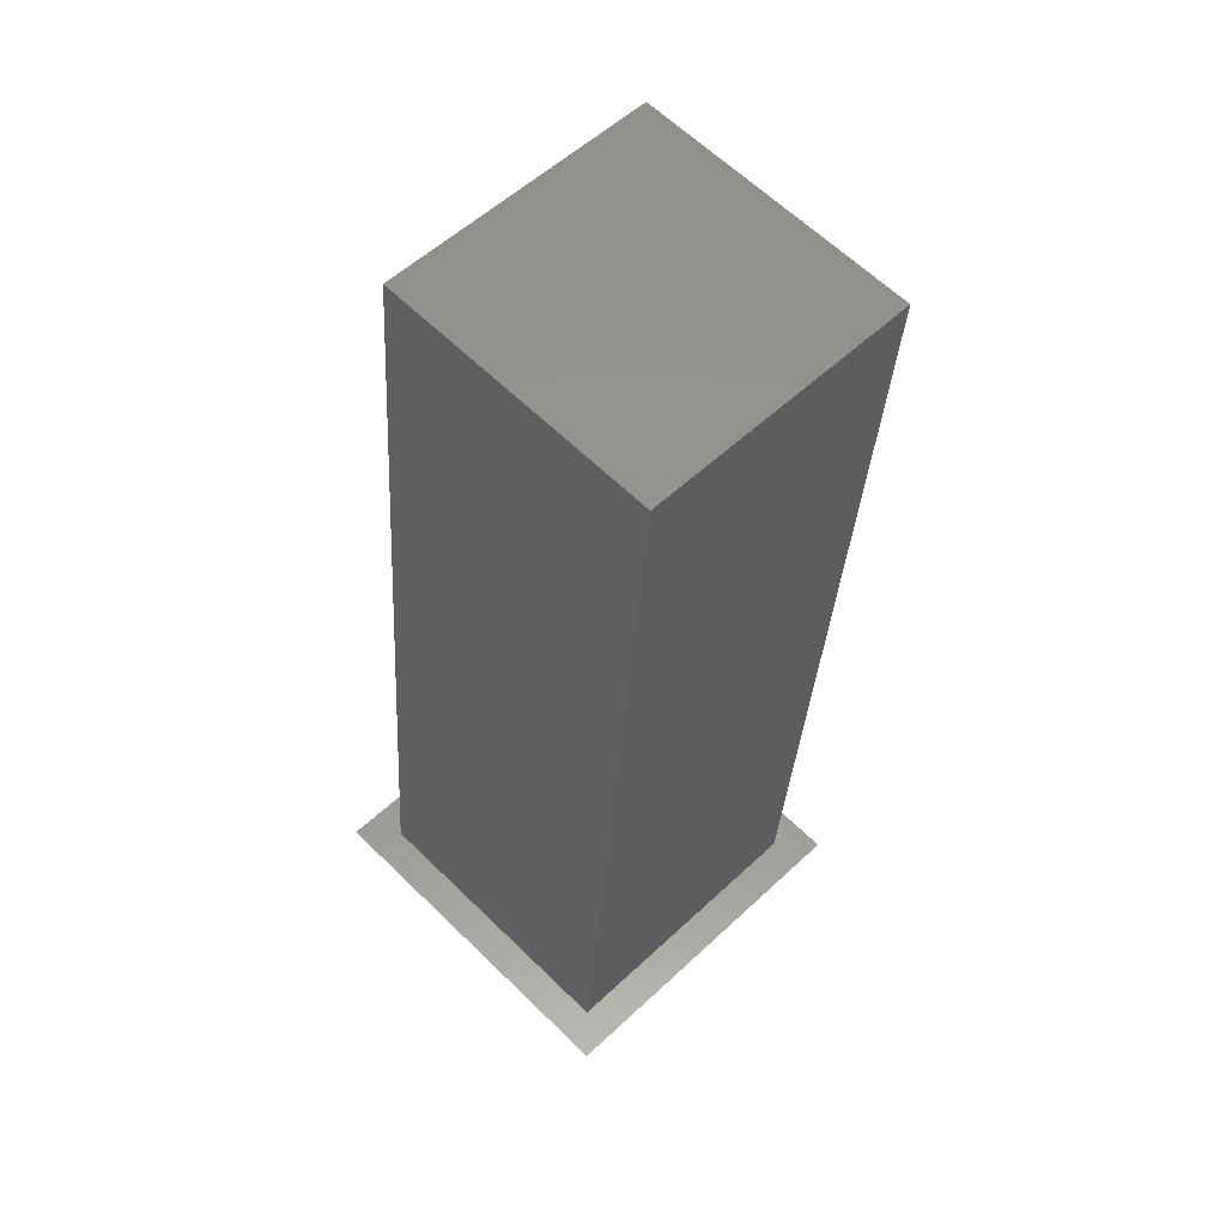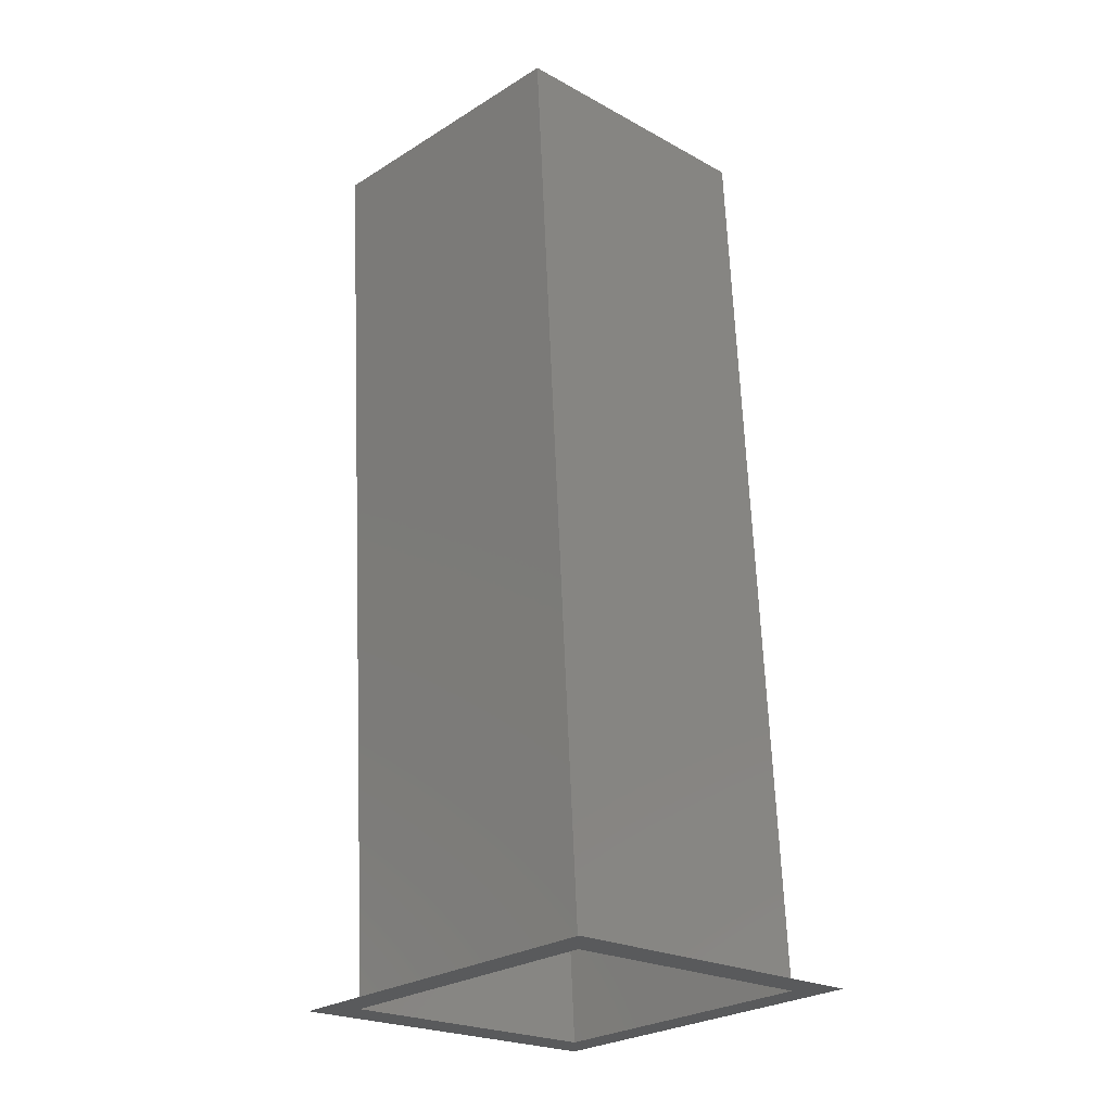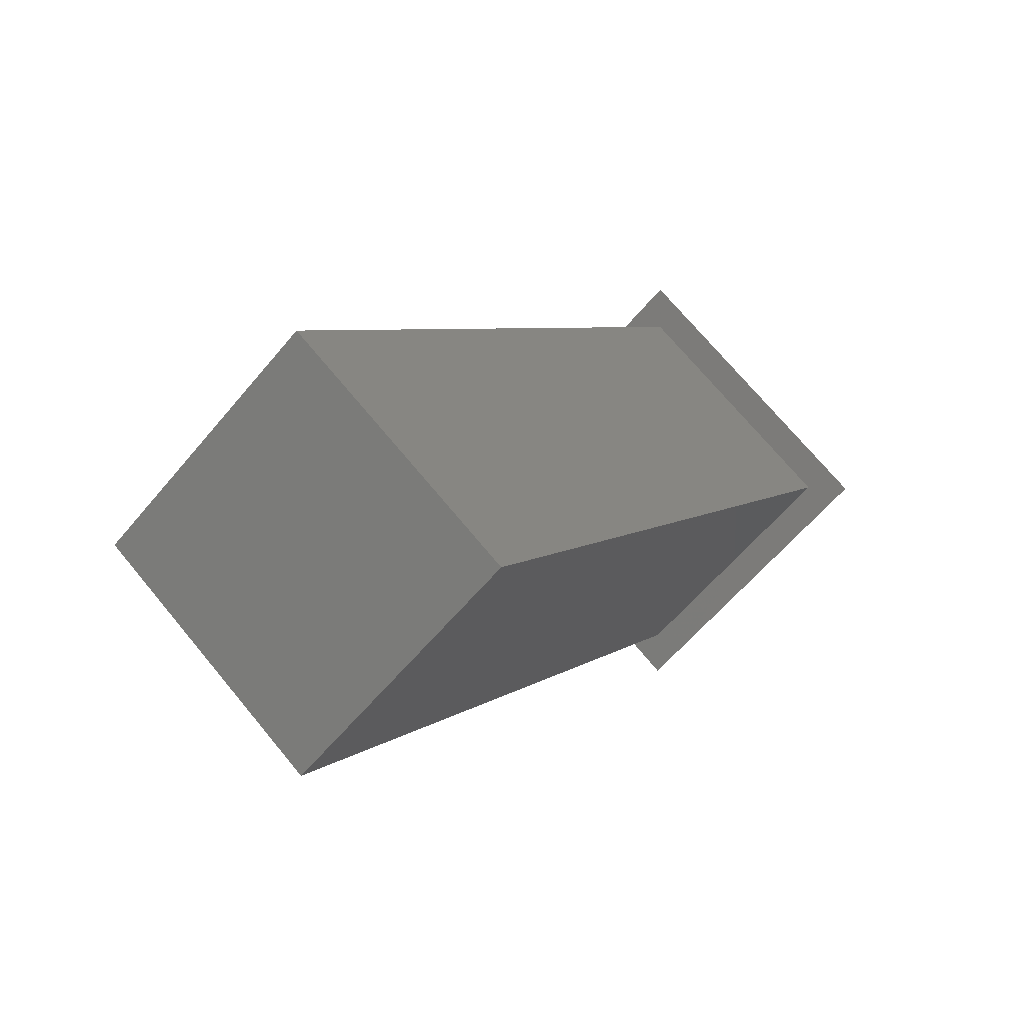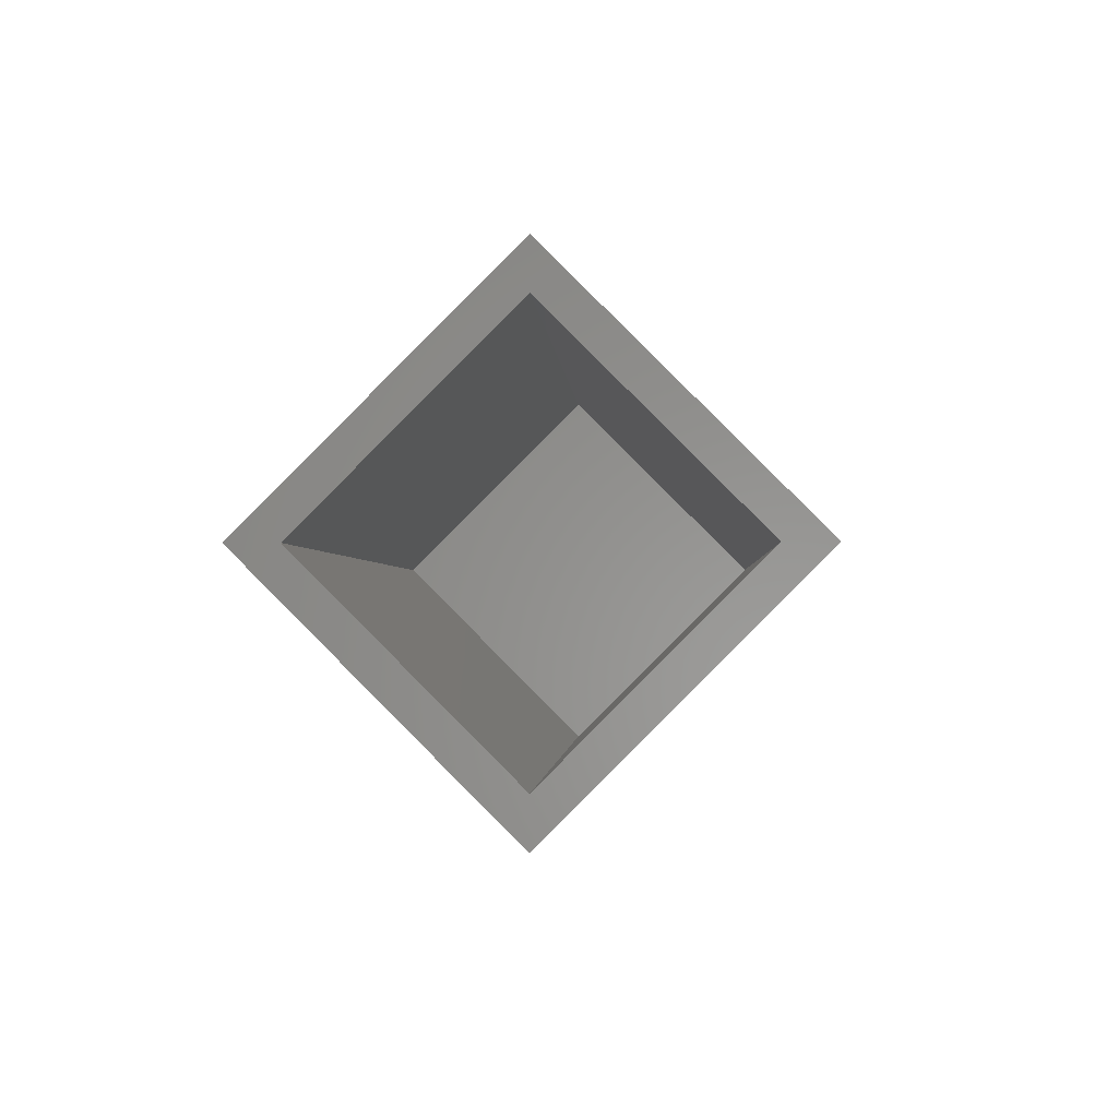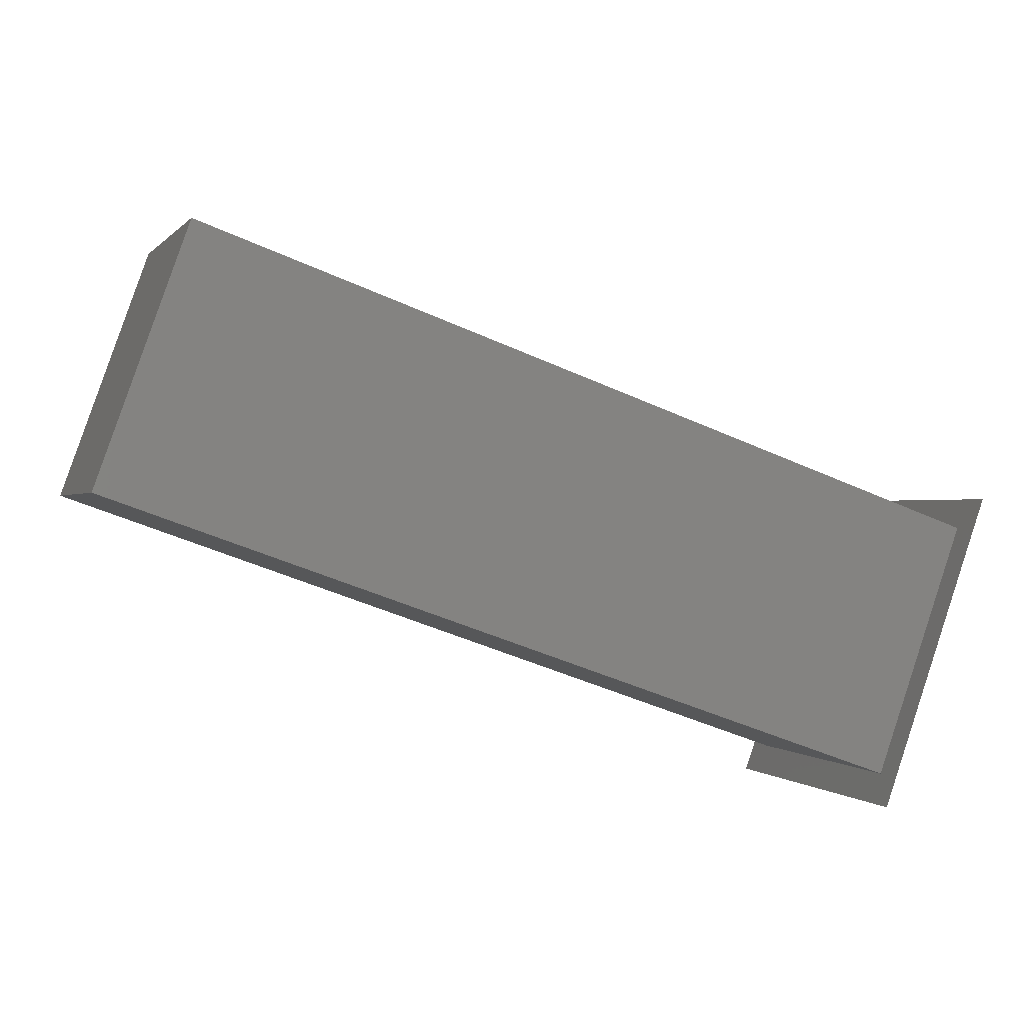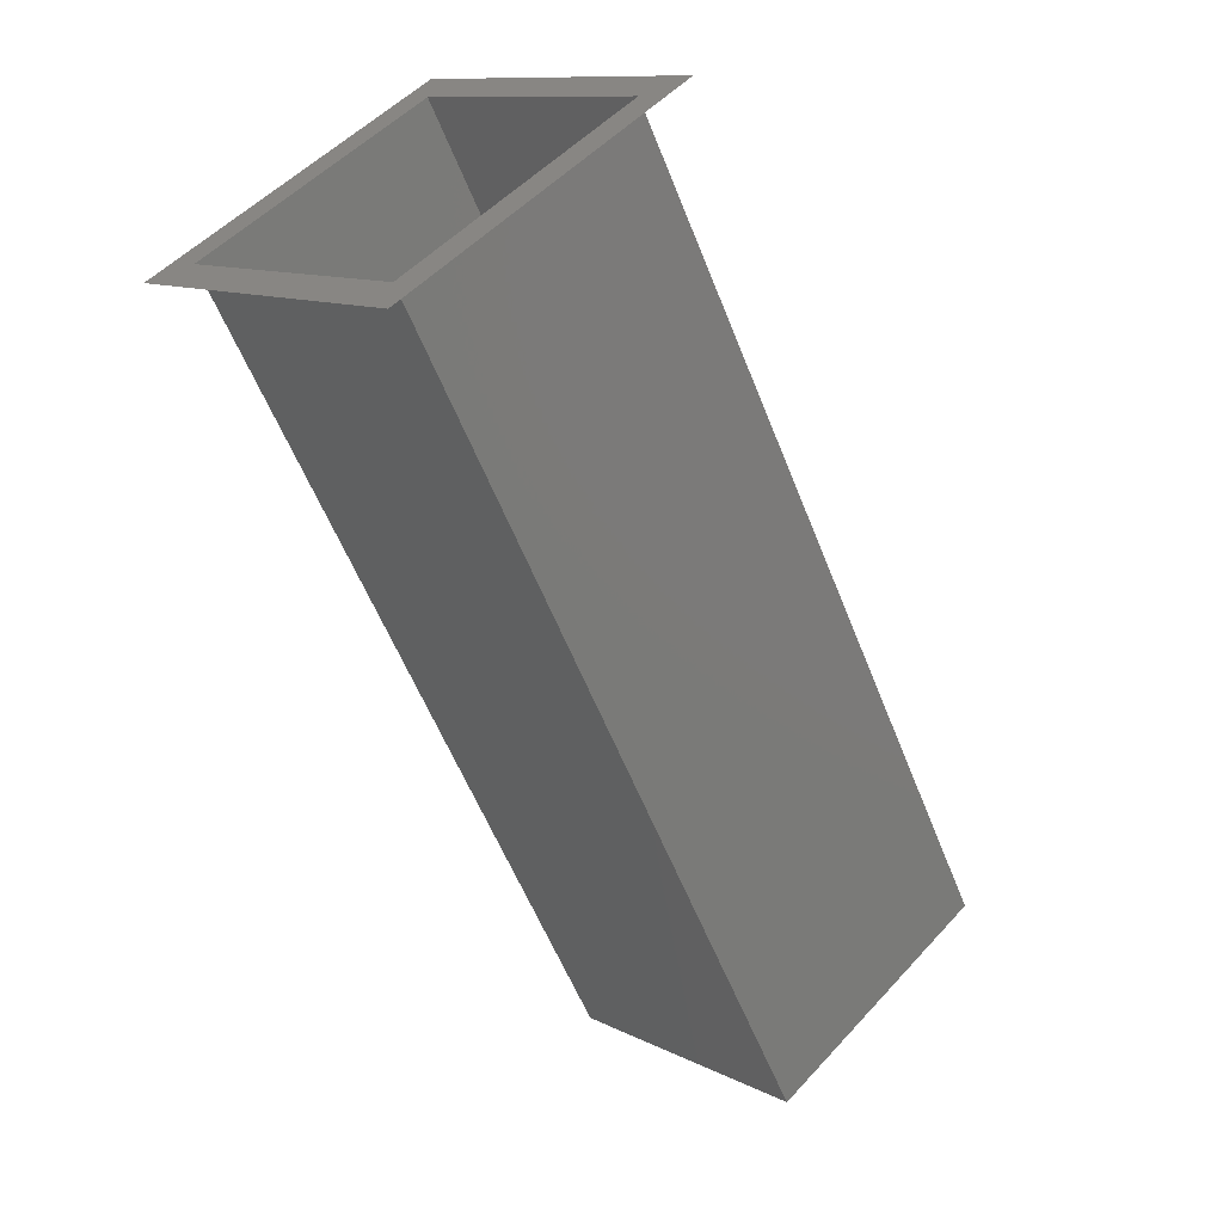
<metadata>
{"format":"stl","ext":"stl","renderer":"f3d","projection":"perspective","resolution":1024,"background":"white","views":[{"elev":-32.6,"azim":86.6,"up":"+Y"},{"elev":66.4,"azim":-92.4,"up":"+Z"},{"elev":5.5,"azim":115.1,"up":"+Y"},{"elev":-1.7,"azim":-87.0,"up":"+Z"},{"elev":-48.4,"azim":153.2,"up":"+Z"},{"elev":-58.0,"azim":-68.5,"up":"+Y"}]}
</metadata>
<code>
# stl→obj: 12 verts, 18 faces
v -0.1935 -0.287 0.8513
v -0.1935 -0.291 0.8546
v -0.1935 -0.287 0.8506
v -0.1935 -0.2902 0.8546
v -0.1935 -0.287 0.8586
v -0.1935 -0.287 0.8578
v -0.1935 -0.283 0.8546
v -0.1935 -0.2838 0.8546
v -0.179 -0.287 0.8578
v -0.179 -0.2838 0.8546
v -0.179 -0.287 0.8513
v -0.179 -0.2902 0.8546
f 1 2 3
f 1 4 2
f 5 4 6
f 5 2 4
f 7 6 8
f 7 8 1
f 7 1 3
f 7 5 6
f 8 6 9
f 8 9 10
f 1 10 11
f 1 8 10
f 4 11 12
f 4 1 11
f 6 12 9
f 6 4 12
f 11 10 9
f 11 9 12

</code>
